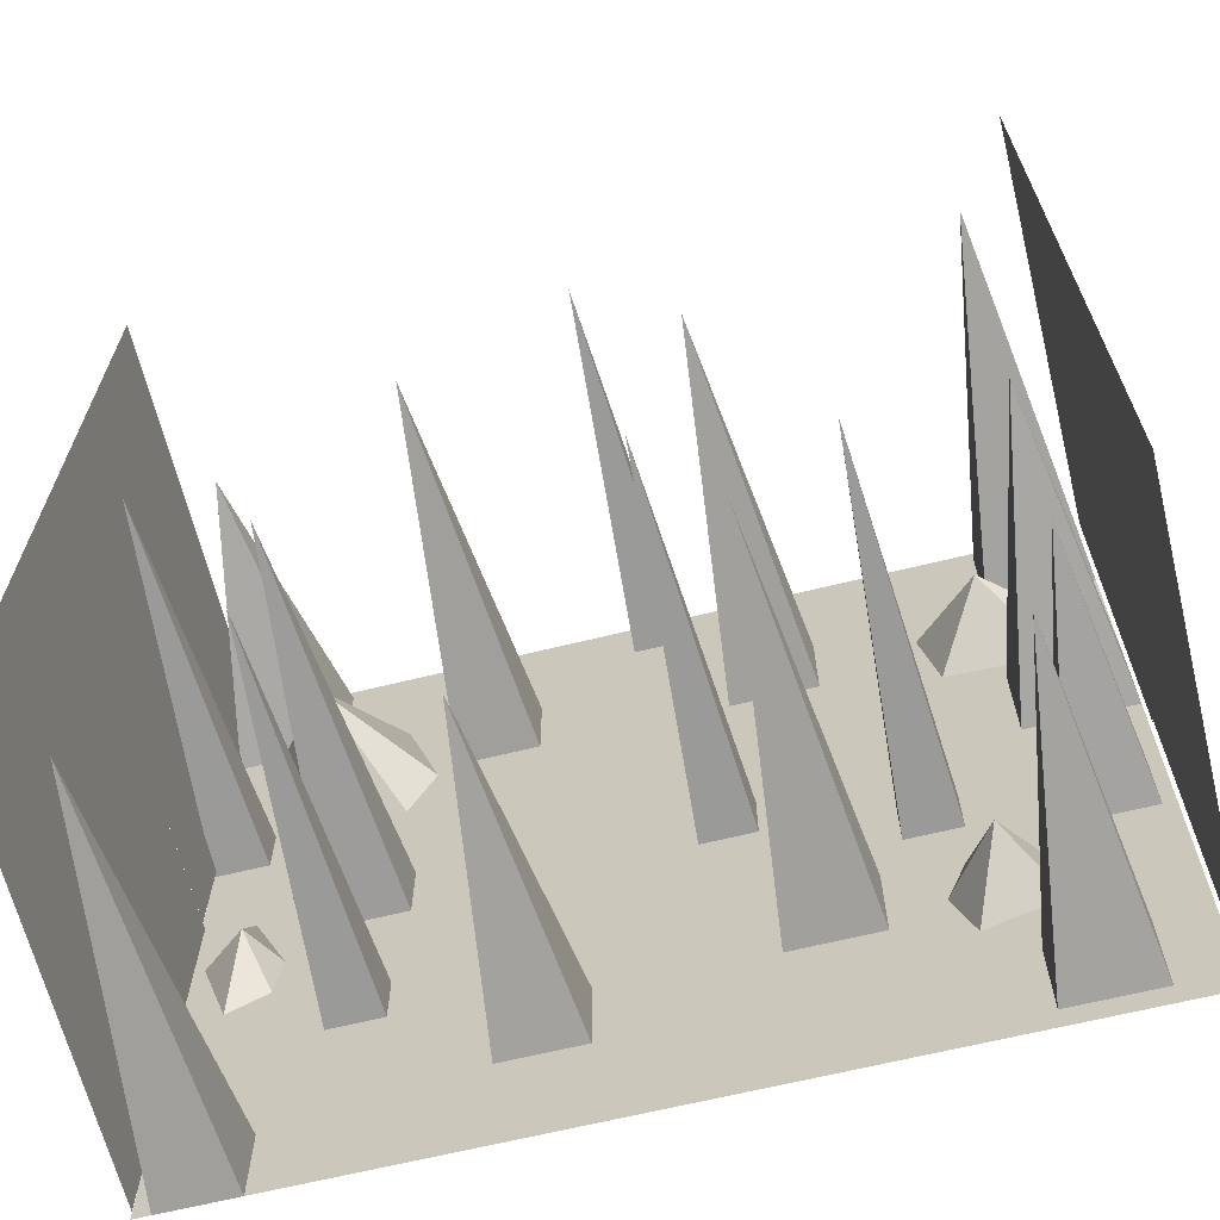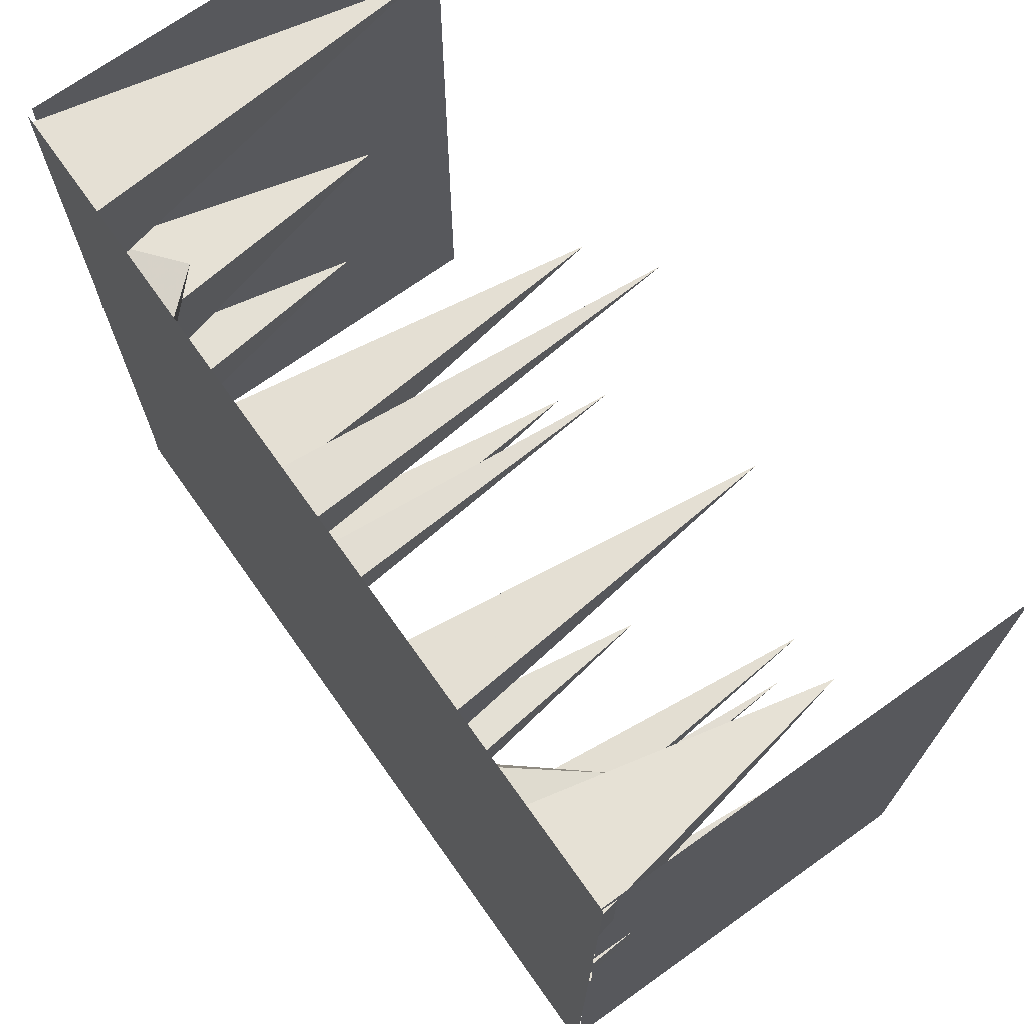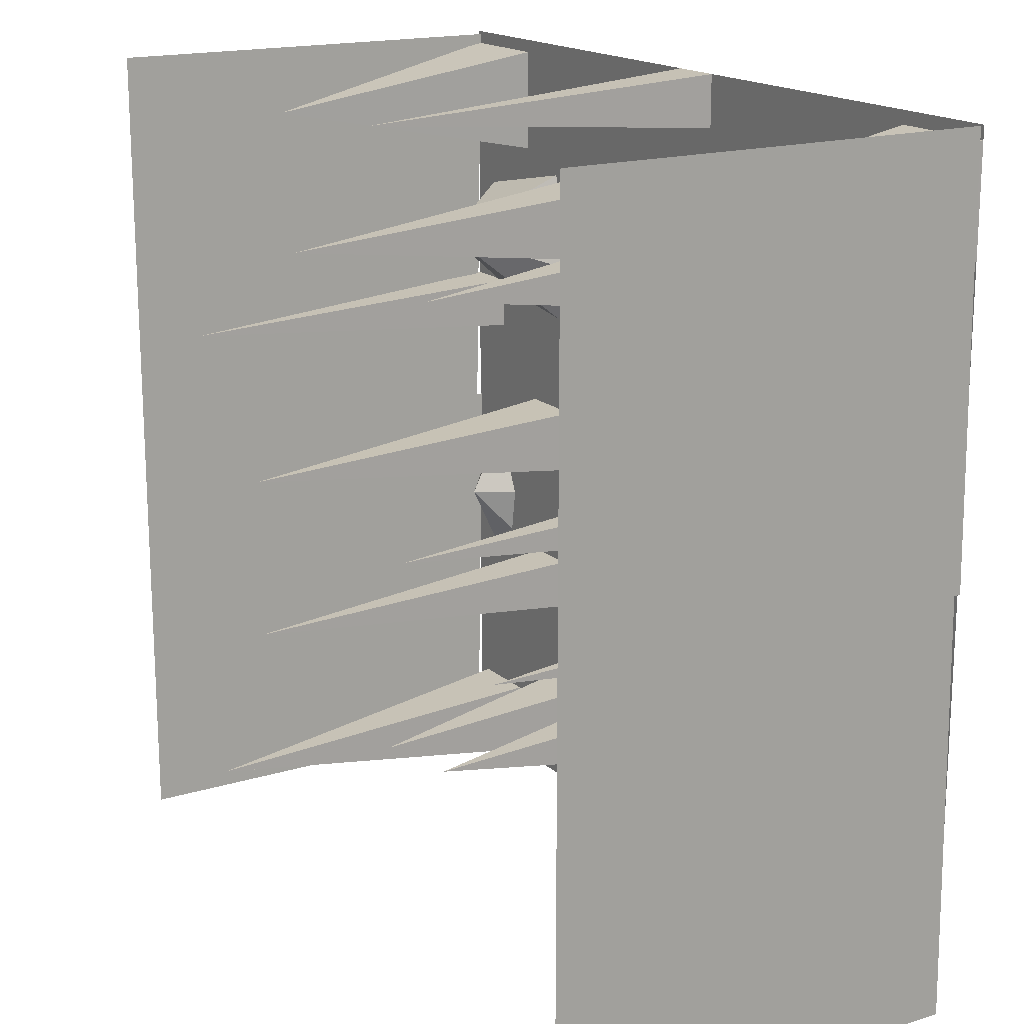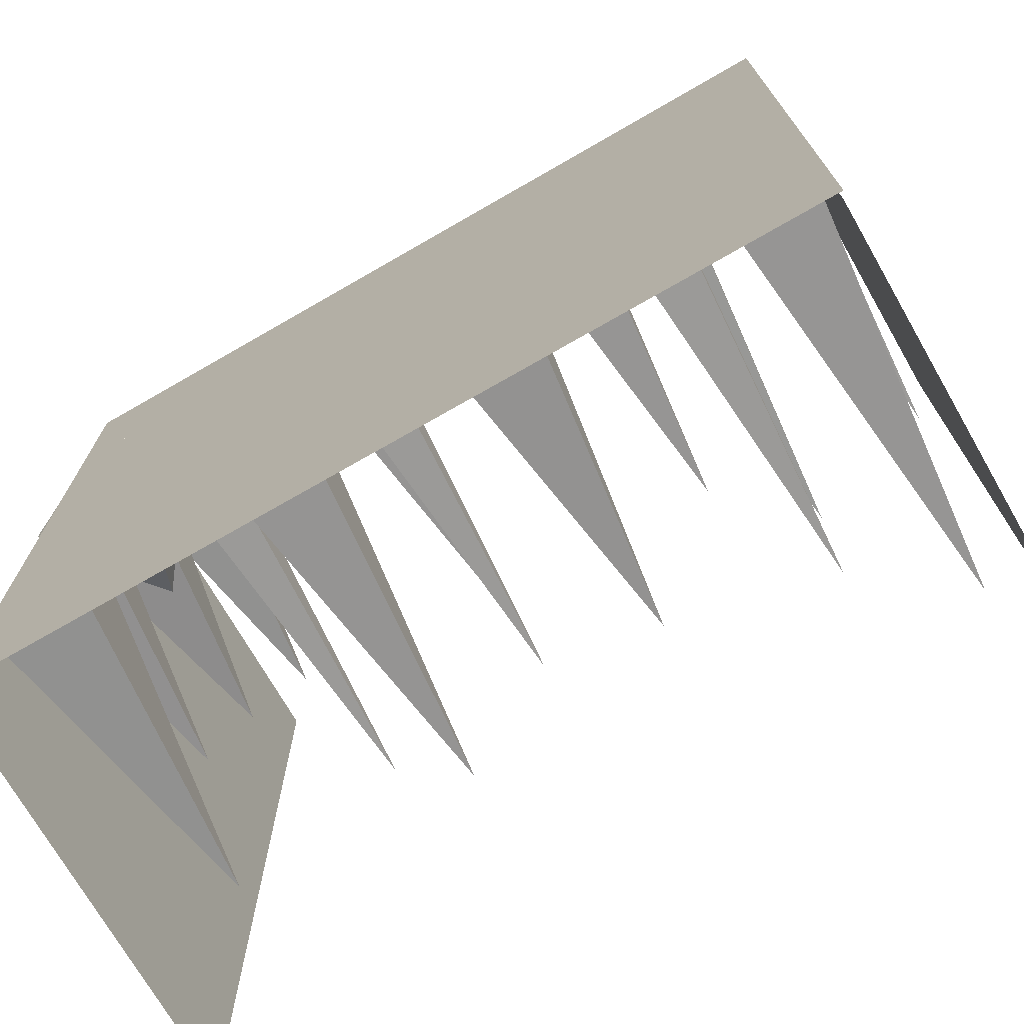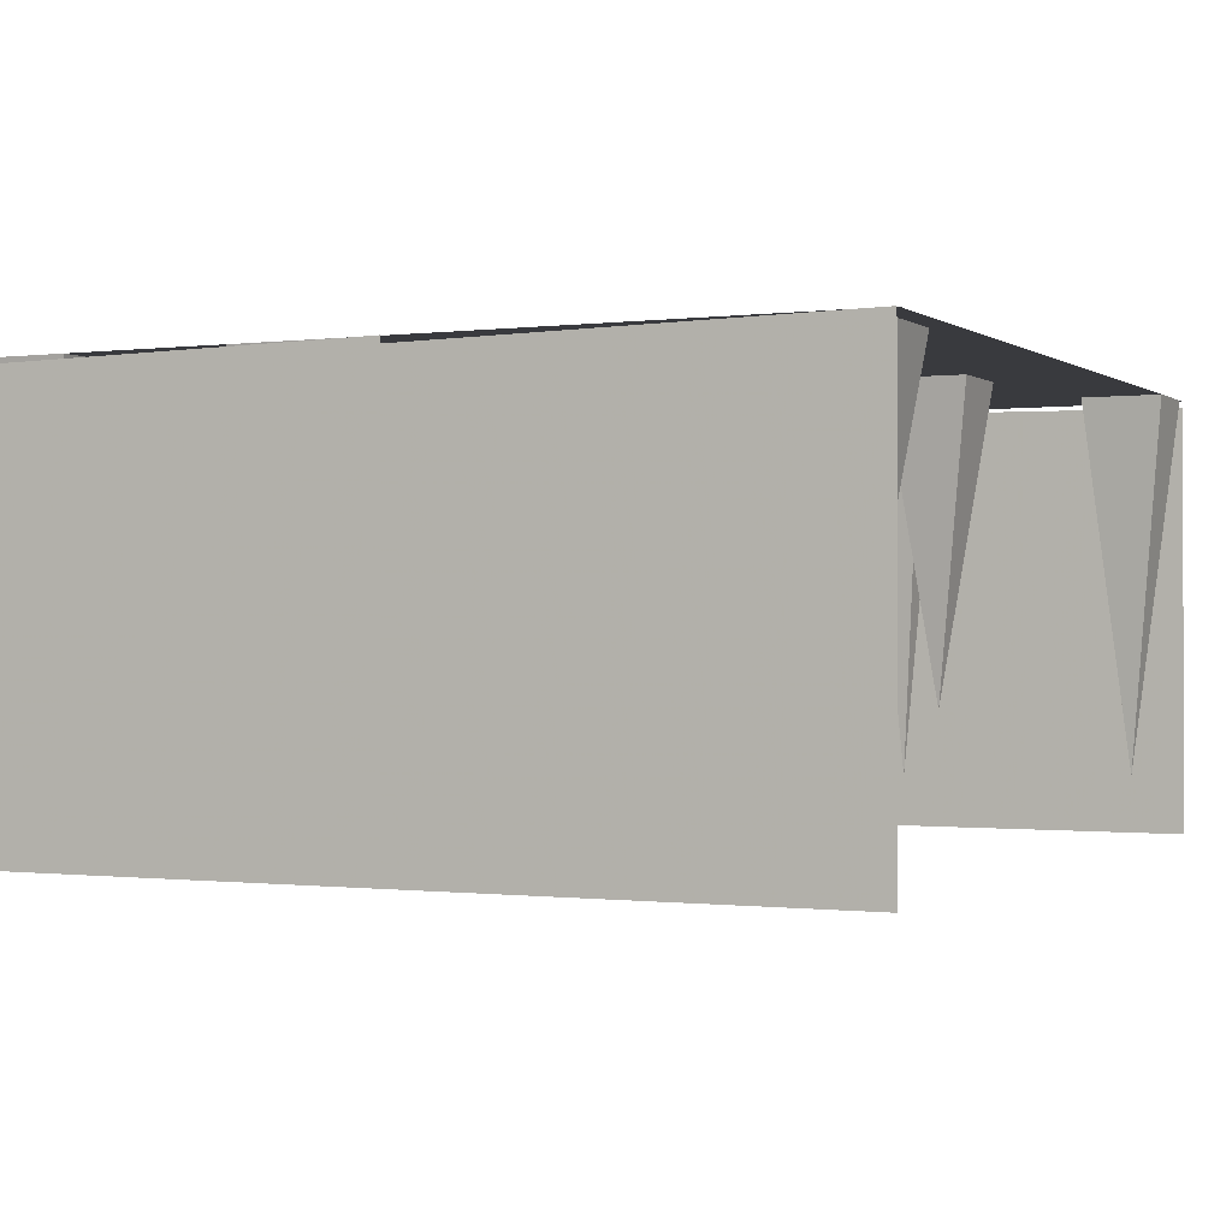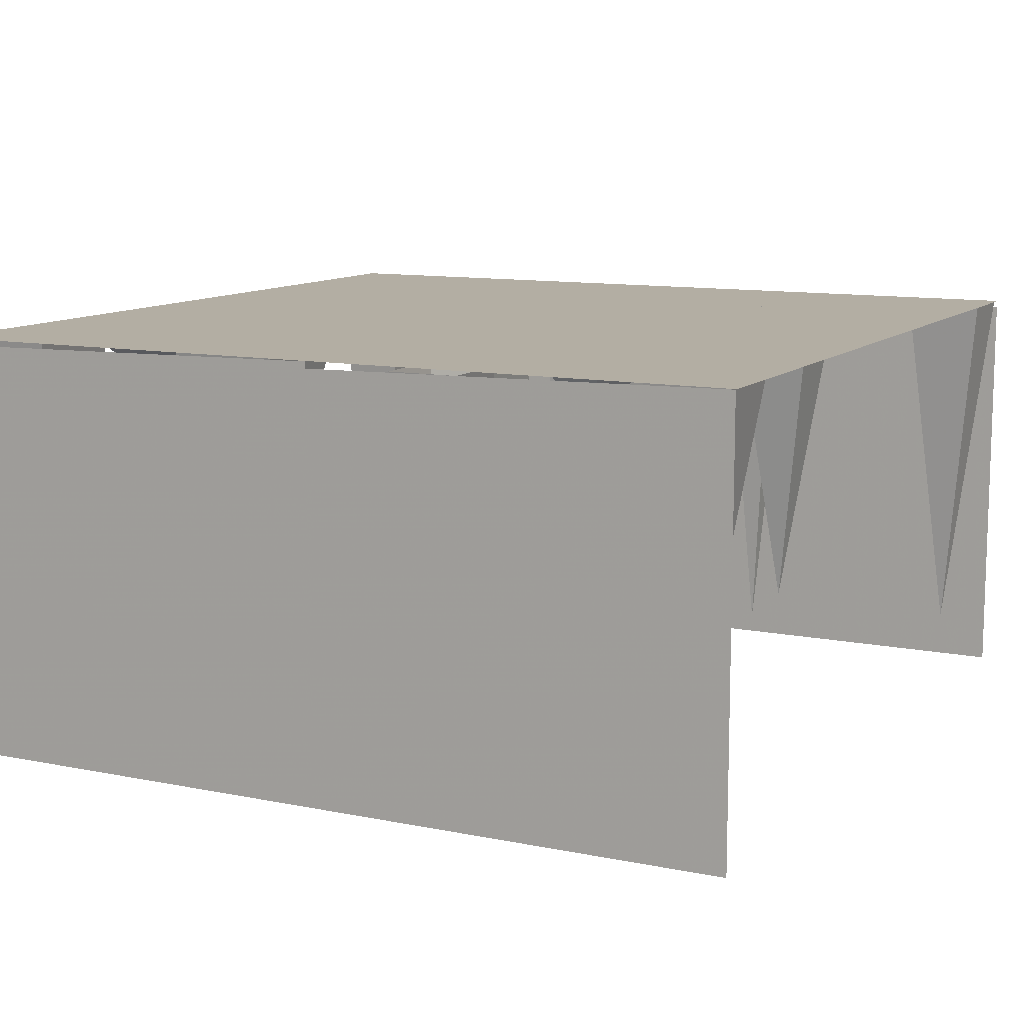
<metadata>
{"format":"obj","ext":"obj","renderer":"f3d","projection":"perspective","resolution":1024,"background":"white","views":[{"elev":-65.4,"azim":13.9,"up":"+Z"},{"elev":71.3,"azim":-125.4,"up":"+Z"},{"elev":17.3,"azim":58.7,"up":"+Z"},{"elev":-72.6,"azim":-150.1,"up":"+Z"},{"elev":-0.5,"azim":115.5,"up":"+Y"},{"elev":11.0,"azim":116.7,"up":"+Y"}]}
</metadata>
<code>
v -64 0 -192
v -64 128 -192
v -64 130 -64
v -64 0 -64
v -64 128 -64
v -64 130 63
v -64 0 63
v 192 0 64
v 192 128 64
v 192 130 -64
v 192 0 -64
v 192 128 -64
v 192 130 -192
v 192 0 -192
v 137 130 -146
v 159 130 -139
v 146 110 -131
v 157 130 -119
v 137 130 -114
v 131 130 -129
v -38 128 -94
v -48 128 -72
v -46 116 -94
v -60 128 -90
v -52 128 -114
v -40 128 -108
v 137 130 13
v 142 130 -12
v 157 110 6
v 170 130 24
v 182 130 4
v 174 130 -14
v -52 128 14
v -40 128 -22
v -30 98 2
v -12 128 22
v -2 128 -8
v -10 128 -26
v -65 130 64
v -65 130 -192
v 191 130 -192
v 191 130 64
v -65 130 60
v -65 130 28
v -49 46 44
v -33 130 28
v -33 130 60
v -28 130 -58
v -28 130 -78
v -17 18 -68
v -6 130 -78
v -6 130 -58
v 159 130 -20
v 159 130 -52
v 175 39 -36
v 191 130 -52
v 191 130 -20
v 82 130 25
v 82 130 -1
v 95 18 12
v 108 130 -1
v 108 130 25
v 71 130 -60
v 71 130 -76
v 79 18 -68
v 87 130 -76
v 87 130 -60
v 163 128 -88
v 163 128 -109
v 175 52 -98
v 187 128 -109
v 187 128 -88
v 19 130 -135
v 19 130 -159
v 31 39 -147
v 43 130 -159
v 43 130 -135
v 159 130 60
v 159 130 28
v 175 18 44
v 191 130 28
v 191 130 60
v 3 130 24
v 3 130 0
v 15 18 12
v 27 130 0
v 27 130 24
v 90 130 -111
v 90 130 -137
v 103 18 -124
v 116 130 -137
v 116 130 -111
v -25 130 -112
v -25 130 -128
v -17 18 -120
v -9 130 -128
v -9 130 -112
v 123 130 -80
v 123 130 -96
v 131 18 -88
v 139 130 -96
v 139 130 -80
v 55 130 64
v 55 130 48
v 63 18 56
v 71 130 48
v 71 130 64
v -65 130 -20
v -65 130 -36
v -57 18 -28
v -49 130 -36
v -49 130 -20
v 150 130 -159
v 150 130 -185
v 163 39 -172
v 176 130 -185
v 176 130 -159
v -60 130 -168
v -60 130 -192
v -49 18 -180
v -38 130 -192
v -38 130 -168
f 1 2 3 4
f 4 5 6 7
f 8 9 10 11
f 11 12 13 14
f 15 16 17
f 16 18 17
f 18 19 17
f 19 20 17
f 20 15 17
f 21 22 23
f 22 24 23
f 24 25 23
f 25 26 23
f 26 21 23
f 27 28 29
f 30 27 29
f 31 30 29
f 28 32 29
f 32 31 29
f 33 34 35
f 36 33 35
f 37 36 35
f 34 38 35
f 38 37 35
f 39 40 41 42
f 43 44 45
f 44 46 45
f 46 47 45
f 47 43 45
f 48 49 50
f 49 51 50
f 51 52 50
f 52 48 50
f 53 54 55
f 54 56 55
f 56 57 55
f 57 53 55
f 58 59 60
f 59 61 60
f 61 62 60
f 62 58 60
f 63 64 65
f 64 66 65
f 66 67 65
f 67 63 65
f 68 69 70
f 69 71 70
f 71 72 70
f 72 68 70
f 73 74 75
f 74 76 75
f 76 77 75
f 77 73 75
f 78 79 80
f 79 81 80
f 81 82 80
f 82 78 80
f 83 84 85
f 84 86 85
f 86 87 85
f 87 83 85
f 88 89 90
f 89 91 90
f 91 92 90
f 92 88 90
f 93 94 95
f 94 96 95
f 96 97 95
f 97 93 95
f 98 99 100
f 99 101 100
f 101 102 100
f 102 98 100
f 103 104 105
f 104 106 105
f 106 107 105
f 107 103 105
f 108 109 110
f 109 111 110
f 111 112 110
f 112 108 110
f 113 114 115
f 114 116 115
f 116 117 115
f 117 113 115
f 118 119 120
f 119 121 120
f 121 122 120
f 122 118 120

</code>
